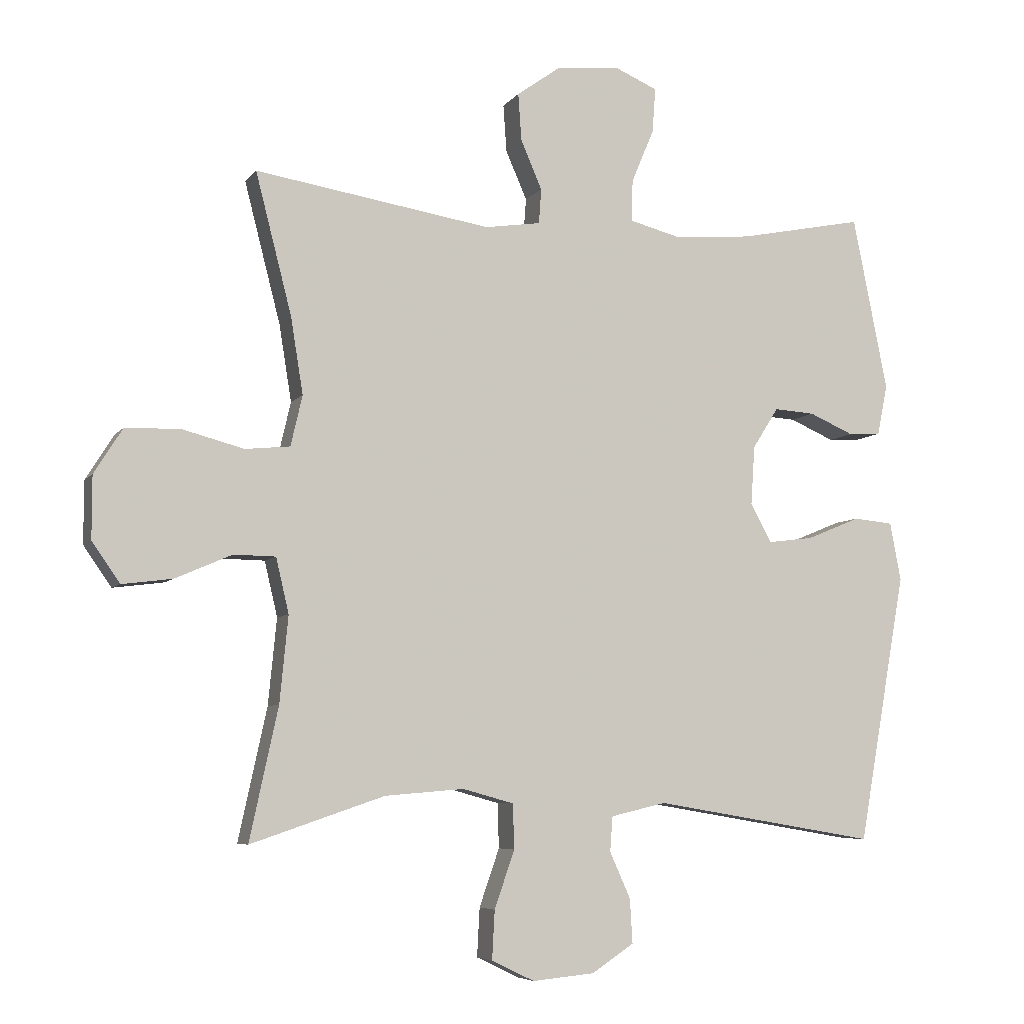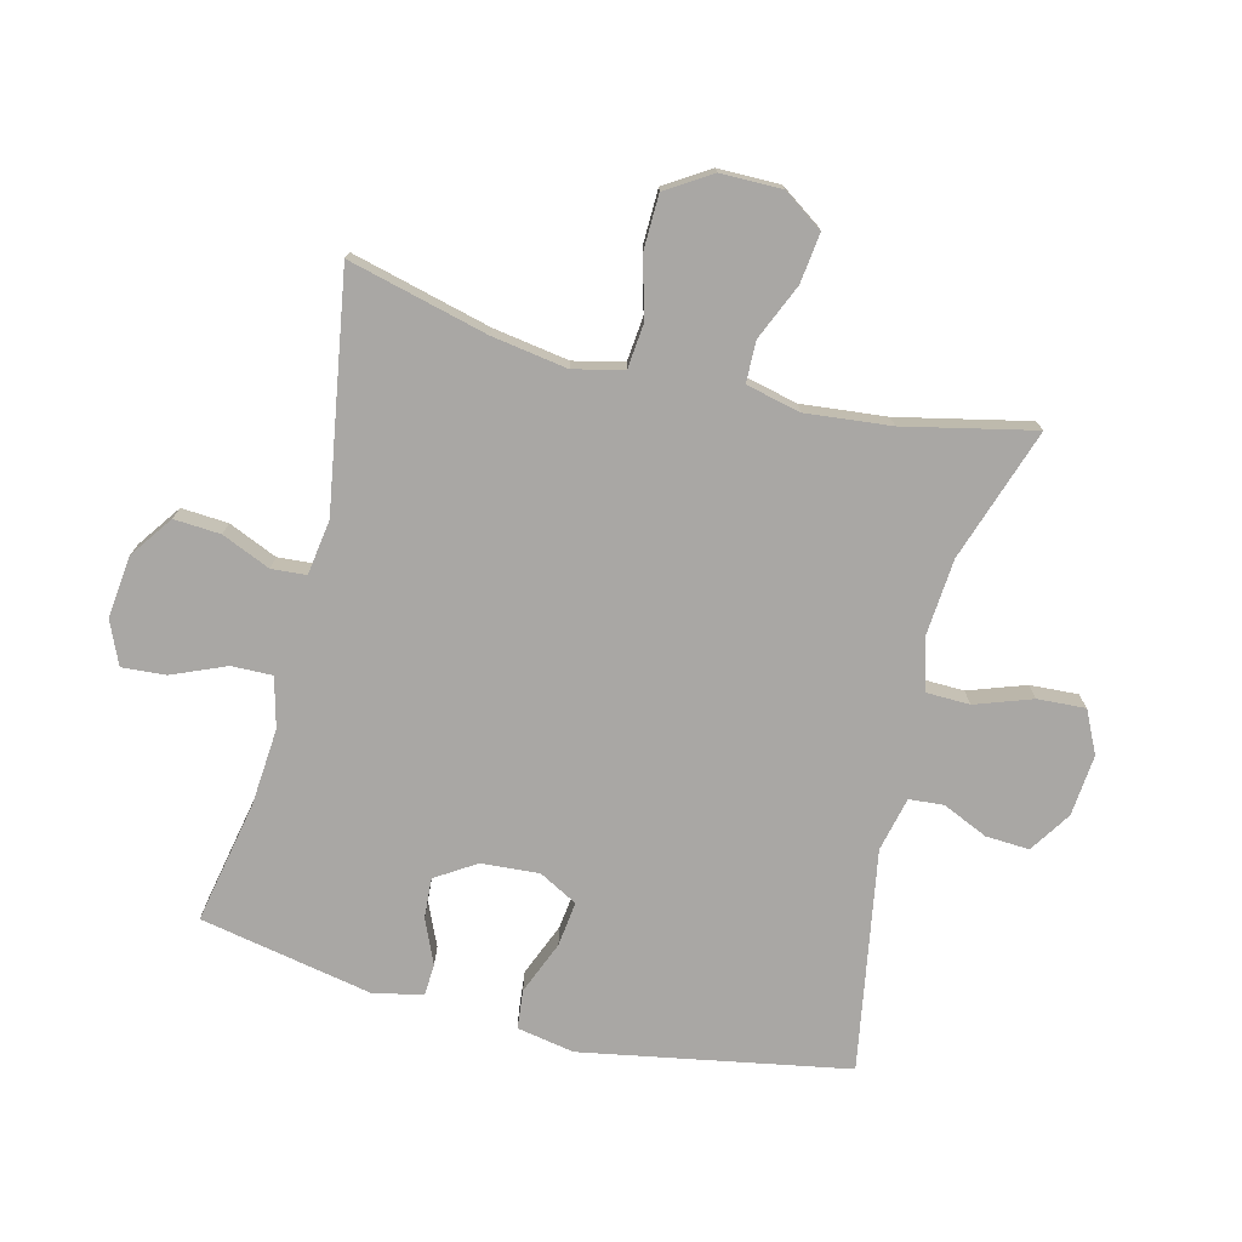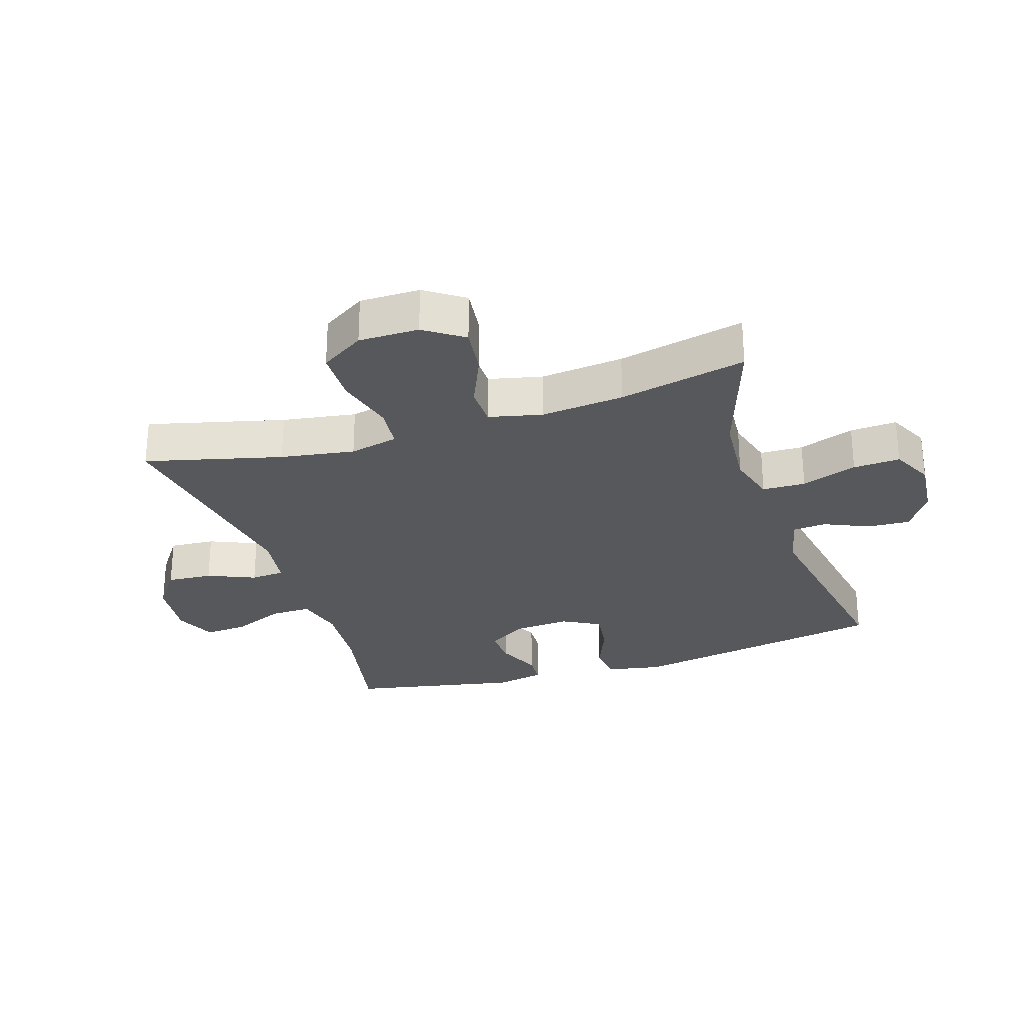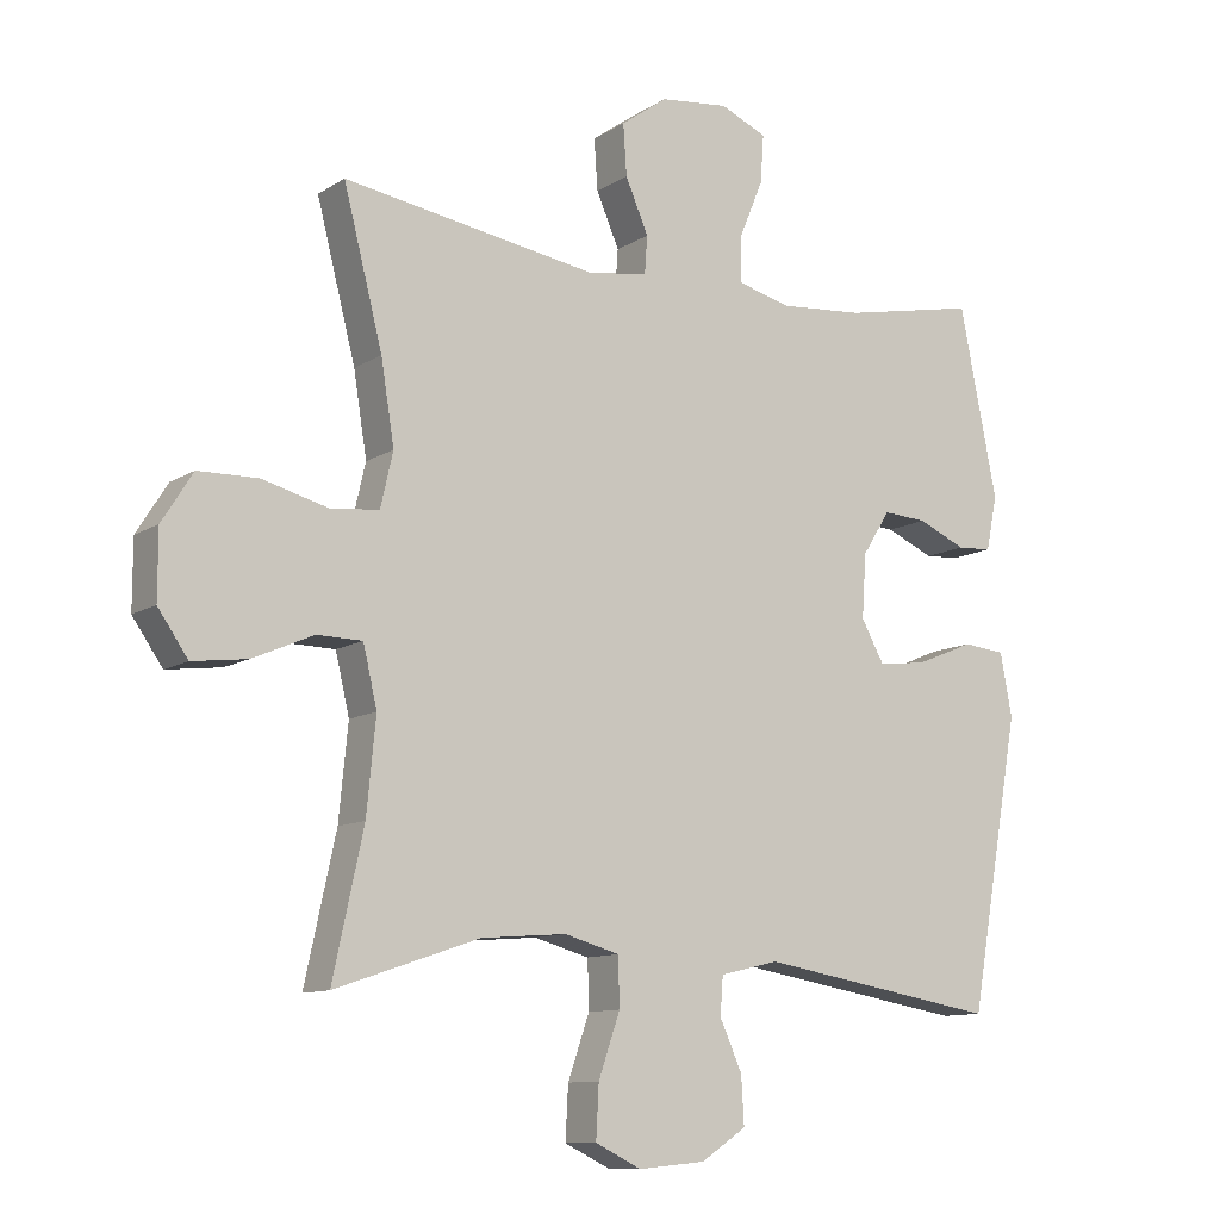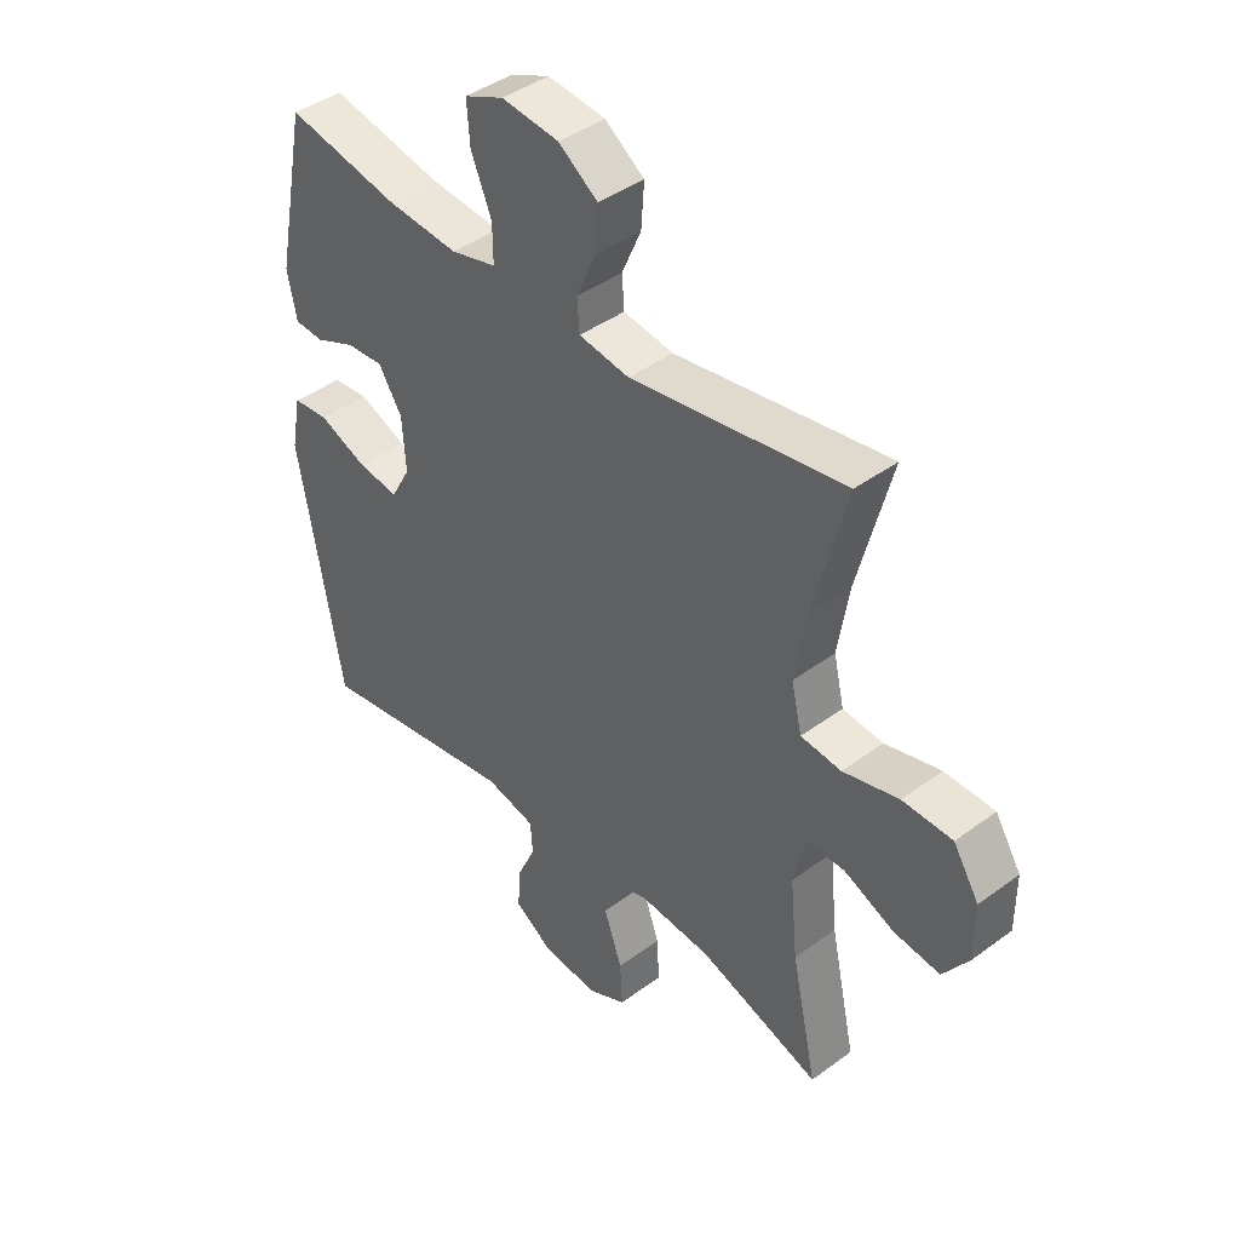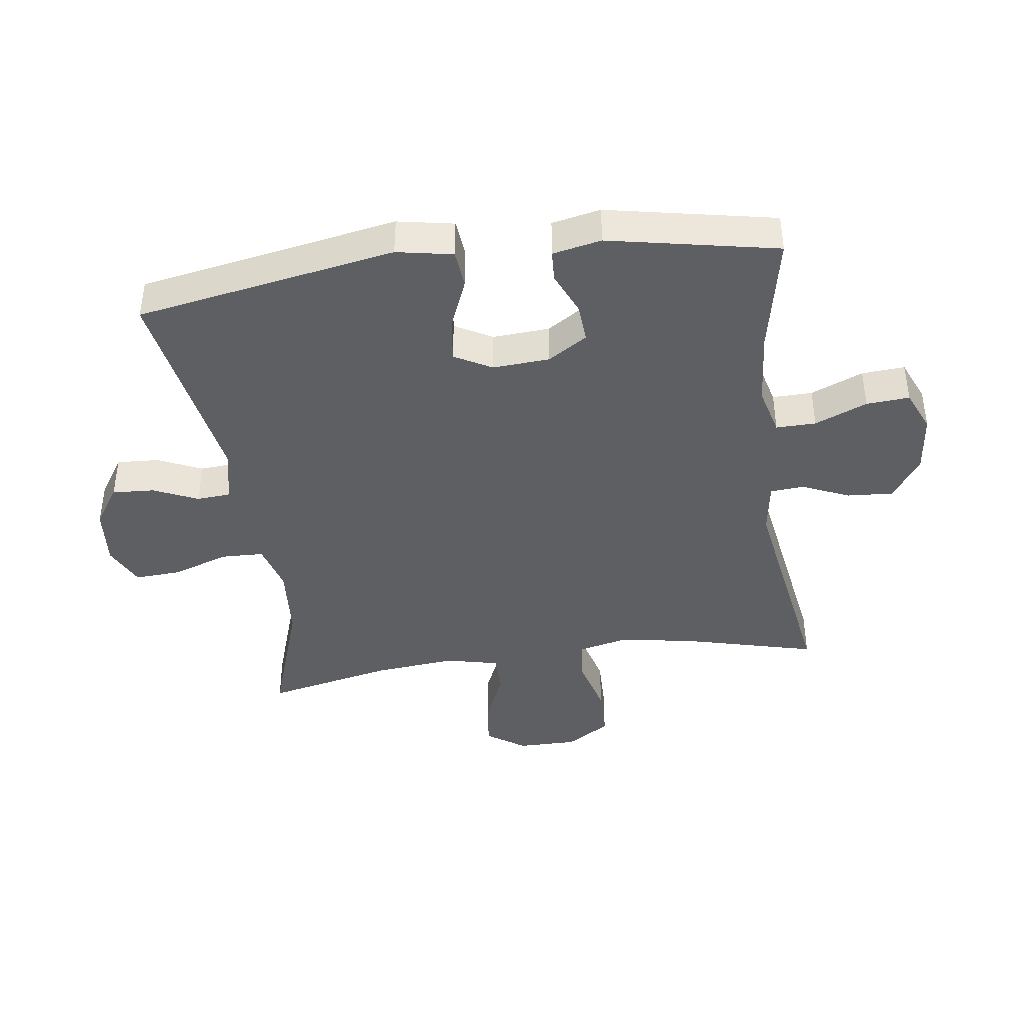
<metadata>
{"format":"obj","ext":"obj","renderer":"f3d","projection":"perspective","resolution":1024,"background":"white","views":[{"elev":-6.3,"azim":160.4,"up":"+Z"},{"elev":-74.8,"azim":76.1,"up":"+Y"},{"elev":-27.7,"azim":108.0,"up":"+Y"},{"elev":-10.8,"azim":146.3,"up":"+Z"},{"elev":42.1,"azim":48.5,"up":"+Z"},{"elev":-41.2,"azim":-82.1,"up":"+Y"}]}
</metadata>
<code>
v 0.5 0.07 0.5
v 0.444 0.07 0.282
v 0.425 0.07 0.164
v 0.443 0.07 0.086
v 0.512 0.07 0.079
v 0.607 0.07 0.104
v 0.692 0.07 0.102
v 0.736 0.07 0.032
v 0.736 0.07 -0.064
v 0.693 0.07 -0.126
v 0.615 0.07 -0.116
v 0.528 0.07 -0.078
v 0.463 0.07 -0.079
v 0.443 0.07 -0.164
v 0.456 0.07 -0.297
v 0.5 0.07 -0.5
v 0.293 0.07 -0.43
v 0.171 0.07 -0.42
v 0.092 0.07 -0.442
v 0.09 0.07 -0.511
v 0.121 0.07 -0.6
v 0.125 0.07 -0.675
v 0.059 0.07 -0.707
v -0.037 0.07 -0.698
v -0.102 0.07 -0.655
v -0.098 0.07 -0.587
v -0.066 0.07 -0.516
v -0.07 0.07 -0.462
v -0.155 0.07 -0.442
v -0.5 0.07 -0.5
v -0.574 0.07 -0.084
v -0.557 0.07 0.006
v -0.496 0.07 0.012
v -0.413 0.07 -0.022
v -0.343 0.07 -0.031
v -0.31 0.07 0.029
v -0.316 0.07 0.12
v -0.356 0.07 0.183
v -0.419 0.07 0.179
v -0.488 0.07 0.149
v -0.538 0.07 0.152
v -0.554 0.07 0.23
v -0.5 0.07 0.5
v -0.307 0.07 0.461
v -0.186 0.07 0.451
v -0.108 0.07 0.471
v -0.109 0.07 0.535
v -0.144 0.07 0.619
v -0.149 0.07 0.688
v -0.082 0.07 0.717
v 0.016 0.07 0.706
v 0.083 0.07 0.658
v 0.078 0.07 0.585
v 0.045 0.07 0.509
v 0.049 0.07 0.455
v 0.135 0.07 0.442
v 0.5 0 0.5
v 0.444 0 0.282
v 0.425 0 0.164
v 0.443 0 0.086
v 0.512 0 0.079
v 0.607 0 0.104
v 0.692 0 0.102
v 0.736 0 0.032
v 0.736 0 -0.064
v 0.693 0 -0.126
v 0.615 0 -0.116
v 0.528 0 -0.078
v 0.463 0 -0.079
v 0.443 0 -0.164
v 0.456 0 -0.297
v 0.5 0 -0.5
v 0.293 0 -0.43
v 0.171 0 -0.42
v 0.092 0 -0.442
v 0.09 0 -0.511
v 0.121 0 -0.6
v 0.125 0 -0.675
v 0.059 0 -0.707
v -0.037 0 -0.698
v -0.102 0 -0.655
v -0.098 0 -0.587
v -0.066 0 -0.516
v -0.07 0 -0.462
v -0.155 0 -0.442
v -0.5 0 -0.5
v -0.574 0 -0.084
v -0.557 0 0.006
v -0.496 0 0.012
v -0.413 0 -0.022
v -0.343 0 -0.031
v -0.31 0 0.029
v -0.316 0 0.12
v -0.356 0 0.183
v -0.419 0 0.179
v -0.488 0 0.149
v -0.538 0 0.152
v -0.554 0 0.23
v -0.5 0 0.5
v -0.307 0 0.461
v -0.186 0 0.451
v -0.108 0 0.471
v -0.109 0 0.535
v -0.144 0 0.619
v -0.149 0 0.688
v -0.082 0 0.717
v 0.016 0 0.706
v 0.083 0 0.658
v 0.078 0 0.585
v 0.045 0 0.509
v 0.049 0 0.455
v 0.135 0 0.442
f 52 53 54
f 51 52 54
f 50 51 54
f 49 50 54
f 48 49 54
f 47 48 54
f 46 47 54 55
f 45 46 55 56
f 42 43 44
f 41 42 44
f 40 41 44
f 39 40 44
f 38 39 44 45
f 37 38 45 56
f 32 33 34
f 31 32 34
f 30 31 34
f 29 30 34
f 28 29 34 35
f 25 26 27
f 24 25 27
f 23 24 27
f 22 23 27
f 21 22 27
f 20 21 27
f 19 20 27 28
f 28 35 36
f 19 28 36
f 18 19 36
f 15 16 17
f 36 37 56
f 18 36 56
f 17 18 56
f 15 17 56
f 14 15 56
f 10 11 12
f 9 10 12
f 8 9 12
f 7 8 12
f 6 7 12
f 5 6 12
f 56 1 2
f 56 2 3
f 56 3 4
f 14 56 4
f 13 14 4
f 4 5 12 13
f 110 109 108
f 110 108 107
f 110 107 106
f 110 106 105
f 110 105 104
f 110 104 103
f 111 110 103 102
f 112 111 102 101
f 100 99 98
f 100 98 97
f 100 97 96
f 100 96 95
f 101 100 95 94
f 112 101 94 93
f 90 89 88
f 90 88 87
f 90 87 86
f 90 86 85
f 91 90 85 84
f 83 82 81
f 83 81 80
f 83 80 79
f 83 79 78
f 83 78 77
f 83 77 76
f 84 83 76 75
f 92 91 84
f 92 84 75
f 92 75 74
f 73 72 71
f 112 93 92
f 112 92 74
f 112 74 73
f 112 73 71
f 112 71 70
f 68 67 66
f 68 66 65
f 68 65 64
f 68 64 63
f 68 63 62
f 68 62 61
f 58 57 112
f 59 58 112
f 60 59 112
f 60 112 70
f 60 70 69
f 69 68 61 60
f 1 57 58 2
f 2 58 59 3
f 3 59 60 4
f 4 60 61 5
f 5 61 62 6
f 6 62 63 7
f 7 63 64 8
f 8 64 65 9
f 9 65 66 10
f 10 66 67 11
f 11 67 68 12
f 12 68 69 13
f 13 69 70 14
f 14 70 71 15
f 15 71 72 16
f 16 72 73 17
f 17 73 74 18
f 18 74 75 19
f 19 75 76 20
f 20 76 77 21
f 21 77 78 22
f 22 78 79 23
f 23 79 80 24
f 24 80 81 25
f 25 81 82 26
f 26 82 83 27
f 27 83 84 28
f 28 84 85 29
f 29 85 86 30
f 30 86 87 31
f 31 87 88 32
f 32 88 89 33
f 33 89 90 34
f 34 90 91 35
f 35 91 92 36
f 36 92 93 37
f 37 93 94 38
f 38 94 95 39
f 39 95 96 40
f 40 96 97 41
f 41 97 98 42
f 42 98 99 43
f 43 99 100 44
f 44 100 101 45
f 45 101 102 46
f 46 102 103 47
f 47 103 104 48
f 48 104 105 49
f 49 105 106 50
f 50 106 107 51
f 51 107 108 52
f 52 108 109 53
f 53 109 110 54
f 54 110 111 55
f 55 111 112 56
f 56 112 57 1

</code>
